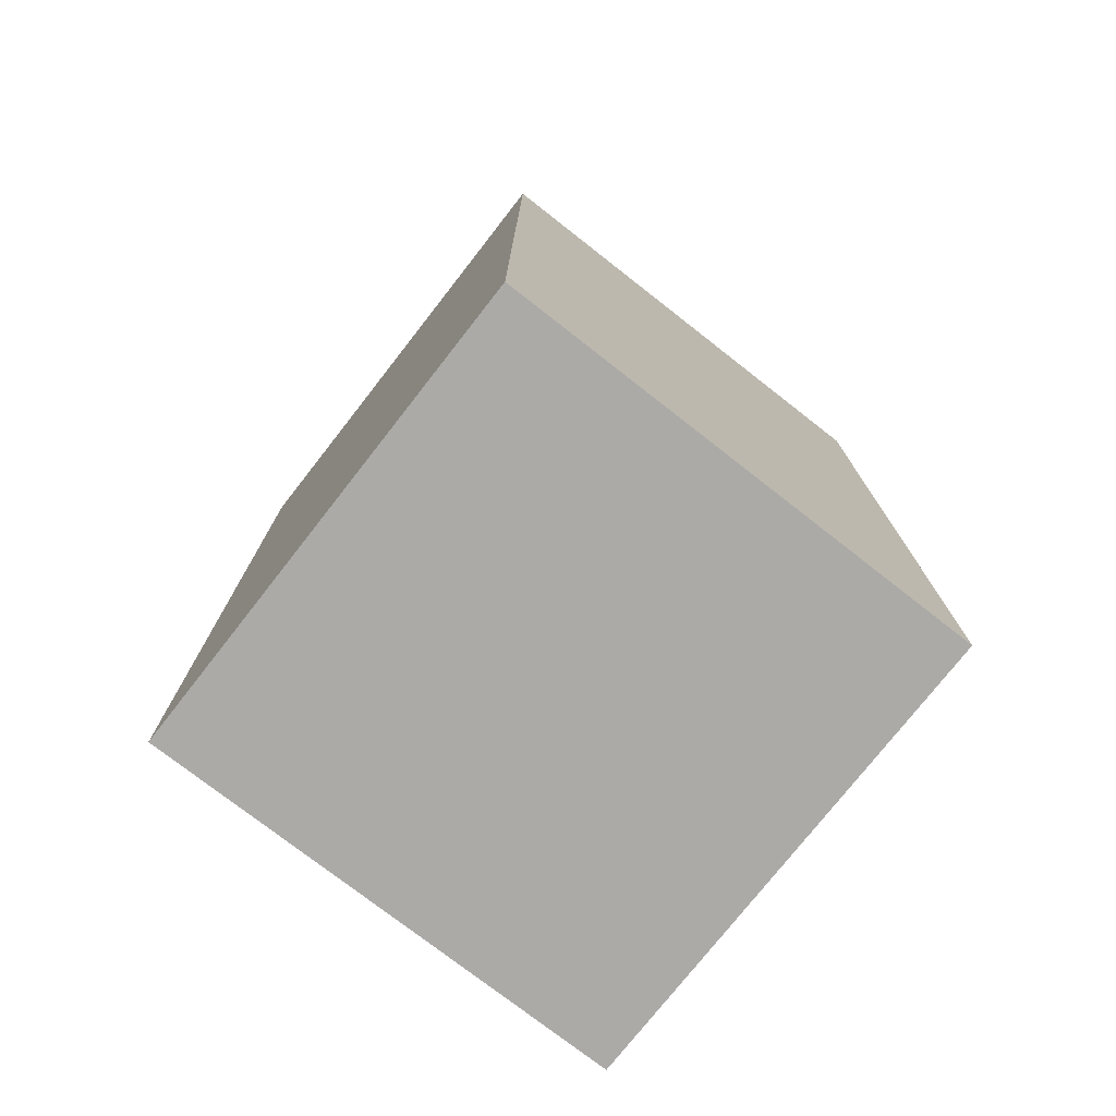
<metadata>
{"format":"obj","ext":"obj","renderer":"f3d","projection":"perspective","resolution":1024,"background":"white","views":[{"elev":-76.0,"azim":52.0,"up":"+Y"}]}
</metadata>
<code>
o
v 0 2 -0.5
v 0 2 -2.9
v 0 6.2 -0.5
v 0 6.2 -2.9
v 0 6.4 -0.5
v 0 6.4 -2.9
v 0.2 6.4 -0.6
v 0.2 6.4 -0.7
v 0.2 6.5 -0.6
v 0.2 6.5 -0.7
v 0.3 6.4 -0.7
v 0.3 6.4 -0.8
v 0.3 6.4 -1
v 0.3 6.4 -1.1
v 0.3 6.5 -0.7
v 0.3 6.5 -0.8
v 0.3 6.5 -1
v 0.3 6.5 -1.1
v 0.4 6.4 -0.8
v 0.4 6.4 -0.9
v 0.4 6.4 -1
v 0.4 6.5 -0.8
v 0.4 6.5 -0.9
v 0.4 6.5 -1
v 0.5 6.4 -0.6
v 0.5 6.4 -0.7
v 0.5 6.5 -0.6
v 0.5 6.5 -0.7
v 0.6 6.4 -0.9
v 0.6 6.4 -1
v 0.6 6.5 -0.9
v 0.6 6.5 -1
v 1.6 6.4 -0.9
v 1.6 6.4 -1.1
v 1.6 6.4 -1.2
v 1.6 6.4 -1.3
v 1.6 6.4 -2.3
v 1.6 6.4 -2.4
v 1.6 6.4 -2.5
v 1.6 6.5 -0.9
v 1.6 6.5 -1
v 1.6 6.5 -1.1
v 1.6 6.5 -1.2
v 1.6 6.5 -1.3
v 1.6 6.5 -2.3
v 1.6 6.5 -2.4
v 1.6 6.5 -2.5
v 1.6 6.6 -1
v 1.6 6.6 -1.1
v 1.7 6.4 -1.3
v 1.7 6.4 -1.4
v 1.7 6.4 -2.2
v 1.7 6.4 -2.3
v 1.7 6.4 -2.5
v 1.7 6.4 -2.6
v 1.7 6.5 -1.3
v 1.7 6.5 -1.4
v 1.7 6.5 -2.2
v 1.7 6.5 -2.3
v 1.7 6.5 -2.4
v 1.7 6.5 -2.5
v 1.7 6.5 -2.6
v 1.7 6.6 -2.3
v 1.7 6.6 -2.4
v 1.8 6.3 -1.1
v 1.8 6.3 -1.2
v 1.8 6.3 -1.3
v 1.8 6.3 -1.4
v 1.8 6.4 -0.9
v 1.8 6.4 -1
v 1.8 6.4 -1.1
v 1.8 6.4 -1.2
v 1.8 6.4 -1.3
v 1.8 6.4 -1.4
v 1.8 6.5 -0.9
v 1.8 6.5 -1
v 1.8 6.5 -2.4
v 1.8 6.5 -2.5
v 1.8 6.6 -2.4
v 1.8 6.6 -2.5
v 1.9 6.4 -1
v 1.9 6.4 -1.1
v 1.9 6.5 -1
v 1.9 6.5 -1.1
v 1.9 6.5 -1.3
v 1.9 6.6 -1.1
v 1.9 6.6 -1.3
v 0.3 6.4 -0.6
v 0.3 6.4 -0.7
v 0.3 6.5 -0.6
v 0.3 6.5 -0.7
v 0.4 6.4 -1
v 0.4 6.4 -1.1
v 0.4 6.5 -1
v 0.4 6.5 -1.1
v 0.5 6.4 -0.7
v 0.5 6.4 -0.8
v 0.5 6.4 -0.9
v 0.5 6.4 -1
v 0.5 6.5 -0.7
v 0.5 6.5 -0.8
v 0.5 6.5 -0.9
v 0.5 6.5 -1
v 0.6 6.4 -0.6
v 0.6 6.4 -0.7
v 0.6 6.4 -0.8
v 0.6 6.4 -0.9
v 0.6 6.5 -0.6
v 0.6 6.5 -0.7
v 0.6 6.5 -0.8
v 0.6 6.5 -0.9
v 0.7 6.4 -0.9
v 0.7 6.4 -1
v 0.7 6.5 -0.9
v 0.7 6.5 -1
v 1.7 6.3 -1.1
v 1.7 6.3 -1.2
v 1.7 6.3 -1.3
v 1.7 6.3 -1.4
v 1.7 6.4 -0.9
v 1.7 6.4 -1
v 1.7 6.4 -1.1
v 1.7 6.4 -1.2
v 1.7 6.4 -1.3
v 1.7 6.4 -1.4
v 1.7 6.5 -0.9
v 1.7 6.5 -1
v 1.7 6.5 -1.1
v 1.7 6.6 -1
v 1.7 6.6 -1.1
v 1.8 6.4 -1
v 1.8 6.4 -1.1
v 1.8 6.4 -1.3
v 1.8 6.4 -1.4
v 1.8 6.4 -2.2
v 1.8 6.4 -2.3
v 1.8 6.5 -1
v 1.8 6.5 -1.1
v 1.8 6.5 -1.3
v 1.8 6.5 -1.4
v 1.8 6.5 -2.2
v 1.8 6.5 -2.3
v 1.9 6.4 -0.9
v 1.9 6.4 -1
v 1.9 6.5 -0.9
v 1.9 6.5 -1
v 1.9 6.5 -2.3
v 1.9 6.5 -2.4
v 1.9 6.5 -2.5
v 1.9 6.6 -2.3
v 1.9 6.6 -2.4
v 1.9 6.6 -2.5
v 2 6.4 -1.1
v 2 6.4 -1.2
v 2 6.4 -1.3
v 2 6.4 -2.3
v 2 6.4 -2.4
v 2 6.4 -2.6
v 2 6.5 -1.1
v 2 6.5 -1.2
v 2 6.5 -1.3
v 2 6.5 -2.3
v 2 6.5 -2.4
v 2 6.5 -2.6
v 2 6.6 -1.1
v 2 6.6 -1.3
v 2.1 6.4 -1
v 2.1 6.4 -1.1
v 2.1 6.5 -1
v 2.1 6.5 -1.1
v 2.4 2 -0.5
v 2.4 2 -2.9
v 2.4 6.2 -0.5
v 2.4 6.2 -2.9
v 2.4 6.4 -0.5
v 2.4 6.4 -2.9
v 0 2 -0.5
v 0 6.2 -0.5
v 0 6.4 -0.5
v 2.4 2 -0.5
v 2.4 6.2 -0.5
v 2.4 6.4 -0.5
v 0.2 6.4 -0.6
v 0.2 6.5 -0.6
v 0.3 6.4 -0.6
v 0.3 6.5 -0.6
v 0.5 6.4 -0.6
v 0.5 6.5 -0.6
v 0.6 6.4 -0.6
v 0.6 6.5 -0.6
v 0.3 6.4 -0.7
v 0.3 6.5 -0.7
v 0.5 6.4 -0.7
v 0.5 6.5 -0.7
v 0.5 6.4 -0.8
v 0.5 6.5 -0.8
v 0.6 6.4 -0.8
v 0.6 6.5 -0.8
v 0.6 6.4 -0.9
v 0.6 6.5 -0.9
v 0.7 6.4 -0.9
v 0.7 6.5 -0.9
v 1.6 6.4 -0.9
v 1.6 6.5 -0.9
v 1.7 6.4 -0.9
v 1.7 6.5 -0.9
v 1.8 6.4 -0.9
v 1.8 6.5 -0.9
v 1.9 6.4 -0.9
v 1.9 6.5 -0.9
v 0.3 6.4 -1
v 0.3 6.5 -1
v 0.4 6.4 -1
v 0.4 6.5 -1
v 1.6 6.5 -1
v 1.6 6.6 -1
v 1.7 6.4 -1
v 1.7 6.5 -1
v 1.7 6.6 -1
v 1.8 6.4 -1
v 1.8 6.5 -1
v 1.9 6.4 -1
v 1.9 6.5 -1
v 2 6.4 -1
v 2 6.5 -1
v 2.1 6.4 -1
v 2.1 6.5 -1
v 1.8 6.4 -1.1
v 1.8 6.5 -1.1
v 1.9 6.4 -1.1
v 1.9 6.5 -1.1
v 1.9 6.6 -1.1
v 2 6.5 -1.1
v 2 6.6 -1.1
v 1.7 6.3 -1.2
v 1.7 6.4 -1.2
v 1.8 6.3 -1.2
v 1.8 6.4 -1.2
v 1.7 6.3 -1.4
v 1.7 6.4 -1.4
v 1.8 6.3 -1.4
v 1.8 6.4 -1.4
v 1.7 6.4 -2.2
v 1.7 6.5 -2.2
v 1.8 6.4 -2.2
v 1.8 6.5 -2.2
v 1.6 6.4 -2.3
v 1.6 6.5 -2.3
v 1.7 6.4 -2.3
v 1.7 6.5 -2.3
v 1.7 6.6 -2.3
v 1.8 6.4 -2.3
v 1.8 6.5 -2.3
v 1.8 6.6 -2.3
v 1.9 6.4 -2.3
v 1.9 6.5 -2.3
v 1.9 6.6 -2.3
v 2 6.4 -2.3
v 2 6.5 -2.3
v 0.2 6.4 -0.7
v 0.2 6.5 -0.7
v 0.3 6.4 -0.7
v 0.3 6.5 -0.7
v 0.5 6.4 -0.7
v 0.5 6.5 -0.7
v 0.6 6.4 -0.7
v 0.6 6.5 -0.7
v 0.3 6.4 -0.8
v 0.3 6.5 -0.8
v 0.4 6.4 -0.8
v 0.4 6.5 -0.8
v 0.5 6.4 -0.9
v 0.5 6.5 -0.9
v 0.6 6.4 -0.9
v 0.6 6.5 -0.9
v 0.4 6.4 -1
v 0.4 6.5 -1
v 0.5 6.4 -1
v 0.5 6.5 -1
v 0.6 6.4 -1
v 0.6 6.5 -1
v 0.7 6.4 -1
v 0.7 6.5 -1
v 1.8 6.4 -1
v 1.8 6.5 -1
v 1.9 6.4 -1
v 1.9 6.5 -1
v 0.3 6.4 -1.1
v 0.3 6.5 -1.1
v 0.4 6.4 -1.1
v 0.4 6.5 -1.1
v 1.6 6.5 -1.1
v 1.6 6.6 -1.1
v 1.7 6.3 -1.1
v 1.7 6.4 -1.1
v 1.7 6.5 -1.1
v 1.7 6.6 -1.1
v 1.8 6.3 -1.1
v 1.8 6.4 -1.1
v 2 6.4 -1.1
v 2 6.5 -1.1
v 2.1 6.4 -1.1
v 2.1 6.5 -1.1
v 1.6 6.4 -1.3
v 1.6 6.5 -1.3
v 1.7 6.3 -1.3
v 1.7 6.4 -1.3
v 1.7 6.5 -1.3
v 1.8 6.3 -1.3
v 1.8 6.4 -1.3
v 1.8 6.5 -1.3
v 1.9 6.5 -1.3
v 1.9 6.6 -1.3
v 2 6.4 -1.3
v 2 6.5 -1.3
v 2 6.6 -1.3
v 1.7 6.4 -1.4
v 1.7 6.5 -1.4
v 1.8 6.4 -1.4
v 1.8 6.5 -1.4
v 1.7 6.5 -2.4
v 1.7 6.6 -2.4
v 1.8 6.5 -2.4
v 1.8 6.6 -2.4
v 1.6 6.4 -2.5
v 1.6 6.5 -2.5
v 1.7 6.4 -2.5
v 1.7 6.5 -2.5
v 1.8 6.5 -2.5
v 1.8 6.6 -2.5
v 1.9 6.5 -2.5
v 1.9 6.6 -2.5
v 1.7 6.4 -2.6
v 1.7 6.5 -2.6
v 1.9 6.4 -2.6
v 1.9 6.5 -2.6
v 2 6.4 -2.6
v 2 6.5 -2.6
v 0 2 -2.9
v 0 6.2 -2.9
v 0 6.4 -2.9
v 2.4 2 -2.9
v 2.4 6.2 -2.9
v 2.4 6.4 -2.9
v 0 2 -0.5
v 2.4 2 -0.5
v 0 2 -2.9
v 2.4 2 -2.9
v 1.7 6.4 -1.1
v 1.8 6.4 -1.1
v 1.7 6.4 -1.2
v 1.8 6.4 -1.2
v 1.7 6.4 -1.3
v 1.8 6.4 -1.3
v 1.7 6.4 -1.4
v 1.8 6.4 -1.4
v 1.7 6.3 -1.1
v 1.8 6.3 -1.1
v 1.7 6.3 -1.2
v 1.8 6.3 -1.2
v 1.7 6.3 -1.3
v 1.8 6.3 -1.3
v 1.7 6.3 -1.4
v 1.8 6.3 -1.4
v 0 6.4 -0.5
v 2.4 6.4 -0.5
v 0.2 6.4 -0.6
v 0.3 6.4 -0.6
v 0.5 6.4 -0.6
v 0.6 6.4 -0.6
v 0.7 6.4 -0.6
v 0.9 6.4 -0.6
v 1.1 6.4 -0.6
v 1.2 6.4 -0.6
v 1.4 6.4 -0.6
v 0.2 6.4 -0.7
v 0.3 6.4 -0.7
v 0.5 6.4 -0.7
v 0.6 6.4 -0.7
v 0.7 6.4 -0.7
v 0.9 6.4 -0.7
v 1 6.4 -0.7
v 1.1 6.4 -0.7
v 1.2 6.4 -0.7
v 1.4 6.4 -0.7
v 1.5 6.4 -0.7
v 1.7 6.4 -0.7
v 0.3 6.4 -0.8
v 0.4 6.4 -0.8
v 0.5 6.4 -0.8
v 0.6 6.4 -0.8
v 0.7 6.4 -0.8
v 0.8 6.4 -0.8
v 0.9 6.4 -0.8
v 1 6.4 -0.8
v 1.1 6.4 -0.8
v 1.2 6.4 -0.8
v 1.4 6.4 -0.8
v 1.5 6.4 -0.8
v 1.7 6.4 -0.8
v 1.9 6.4 -0.8
v 2 6.4 -0.8
v 0.4 6.4 -0.9
v 0.5 6.4 -0.9
v 0.6 6.4 -0.9
v 0.7 6.4 -0.9
v 1.1 6.4 -0.9
v 1.2 6.4 -0.9
v 1.6 6.4 -0.9
v 1.7 6.4 -0.9
v 1.8 6.4 -0.9
v 1.9 6.4 -0.9
v 0.2 6.4 -1
v 0.3 6.4 -1
v 0.4 6.4 -1
v 0.5 6.4 -1
v 0.6 6.4 -1
v 0.7 6.4 -1
v 0.8 6.4 -1
v 0.9 6.4 -1
v 1.7 6.4 -1
v 1.8 6.4 -1
v 1.9 6.4 -1
v 2 6.4 -1
v 2.1 6.4 -1
v 0.3 6.4 -1.1
v 0.4 6.4 -1.1
v 0.5 6.4 -1.1
v 0.6 6.4 -1.1
v 0.7 6.4 -1.1
v 0.8 6.4 -1.1
v 0.9 6.4 -1.1
v 1.4 6.4 -1.1
v 1.6 6.4 -1.1
v 1.8 6.4 -1.1
v 1.9 6.4 -1.1
v 2 6.4 -1.1
v 2.1 6.4 -1.1
v 0.2 6.4 -1.2
v 0.3 6.4 -1.2
v 0.4 6.4 -1.2
v 0.5 6.4 -1.2
v 0.6 6.4 -1.2
v 0.8 6.4 -1.2
v 0.9 6.4 -1.2
v 1 6.4 -1.2
v 1.1 6.4 -1.2
v 1.4 6.4 -1.2
v 1.6 6.4 -1.2
v 2 6.4 -1.2
v 0.5 6.4 -1.3
v 0.6 6.4 -1.3
v 0.7 6.4 -1.3
v 0.8 6.4 -1.3
v 0.9 6.4 -1.3
v 1 6.4 -1.3
v 1.1 6.4 -1.3
v 1.5 6.4 -1.3
v 1.6 6.4 -1.3
v 1.7 6.4 -1.3
v 1.8 6.4 -1.3
v 2 6.4 -1.3
v 2.1 6.4 -1.3
v 0.3 6.4 -1.4
v 0.4 6.4 -1.4
v 0.5 6.4 -1.4
v 0.6 6.4 -1.4
v 0.7 6.4 -1.4
v 1.2 6.4 -1.4
v 1.3 6.4 -1.4
v 1.5 6.4 -1.4
v 1.7 6.4 -1.4
v 1.8 6.4 -1.4
v 2 6.4 -1.4
v 0.3 6.4 -1.5
v 0.4 6.4 -1.5
v 0.5 6.4 -1.5
v 0.6 6.4 -1.5
v 0.7 6.4 -1.5
v 1.2 6.4 -1.5
v 1.3 6.4 -1.5
v 0.4 6.4 -1.6
v 0.5 6.4 -1.6
v 0.6 6.4 -1.6
v 0.5 6.4 -1.7
v 0.6 6.4 -1.7
v 0.7 6.4 -1.7
v 1.1 6.4 -1.7
v 1.2 6.4 -1.7
v 1.4 6.4 -1.7
v 1.5 6.4 -1.7
v 0.6 6.4 -1.8
v 0.7 6.4 -1.8
v 1 6.4 -1.8
v 1.1 6.4 -1.8
v 1.2 6.4 -1.8
v 1.4 6.4 -1.8
v 1.5 6.4 -1.8
v 0.9 6.4 -1.9
v 1 6.4 -1.9
v 1.1 6.4 -1.9
v 0.9 6.4 -2
v 1 6.4 -2
v 1.7 6.4 -2.2
v 1.8 6.4 -2.2
v 1.6 6.4 -2.3
v 1.7 6.4 -2.3
v 1.8 6.4 -2.3
v 1.9 6.4 -2.3
v 2 6.4 -2.3
v 1.6 6.4 -2.4
v 2 6.4 -2.4
v 1.6 6.4 -2.5
v 1.7 6.4 -2.5
v 1.6 6.4 -2.6
v 1.7 6.4 -2.6
v 1.9 6.4 -2.6
v 2 6.4 -2.6
v 1.7 6.4 -2.7
v 1.9 6.4 -2.7
v 0 6.4 -2.9
v 2.4 6.4 -2.9
v 0.2 6.5 -0.6
v 0.3 6.5 -0.6
v 0.5 6.5 -0.6
v 0.6 6.5 -0.6
v 0.2 6.5 -0.7
v 0.3 6.5 -0.7
v 0.5 6.5 -0.7
v 0.6 6.5 -0.7
v 0.3 6.5 -0.8
v 0.4 6.5 -0.8
v 0.5 6.5 -0.8
v 0.6 6.5 -0.8
v 0.4 6.5 -0.9
v 0.5 6.5 -0.9
v 0.6 6.5 -0.9
v 0.7 6.5 -0.9
v 1.6 6.5 -0.9
v 1.7 6.5 -0.9
v 1.8 6.5 -0.9
v 1.9 6.5 -0.9
v 0.3 6.5 -1
v 0.4 6.5 -1
v 0.5 6.5 -1
v 0.6 6.5 -1
v 0.7 6.5 -1
v 1.6 6.5 -1
v 1.7 6.5 -1
v 1.8 6.5 -1
v 1.9 6.5 -1
v 2 6.5 -1
v 2.1 6.5 -1
v 0.3 6.5 -1.1
v 0.4 6.5 -1.1
v 1.6 6.5 -1.1
v 1.7 6.5 -1.1
v 1.8 6.5 -1.1
v 1.9 6.5 -1.1
v 2 6.5 -1.1
v 2.1 6.5 -1.1
v 1.6 6.5 -1.2
v 1.7 6.5 -1.2
v 1.8 6.5 -1.2
v 1.6 6.5 -1.3
v 1.7 6.5 -1.3
v 1.8 6.5 -1.3
v 1.9 6.5 -1.3
v 1.7 6.5 -1.4
v 1.8 6.5 -1.4
v 1.7 6.5 -2.2
v 1.8 6.5 -2.2
v 1.6 6.5 -2.3
v 1.7 6.5 -2.3
v 1.8 6.5 -2.3
v 1.9 6.5 -2.3
v 2 6.5 -2.3
v 1.6 6.5 -2.4
v 1.7 6.5 -2.4
v 1.8 6.5 -2.4
v 1.9 6.5 -2.4
v 2 6.5 -2.4
v 1.6 6.5 -2.5
v 1.7 6.5 -2.5
v 1.8 6.5 -2.5
v 1.9 6.5 -2.5
v 1.7 6.5 -2.6
v 1.9 6.5 -2.6
v 2 6.5 -2.6
v 1.6 6.6 -1
v 1.7 6.6 -1
v 1.6 6.6 -1.1
v 1.7 6.6 -1.1
v 1.9 6.6 -1.1
v 2 6.6 -1.1
v 1.9 6.6 -1.3
v 2 6.6 -1.3
v 1.7 6.6 -2.3
v 1.8 6.6 -2.3
v 1.9 6.6 -2.3
v 1.7 6.6 -2.4
v 1.8 6.6 -2.4
v 1.9 6.6 -2.4
v 1.8 6.6 -2.5
v 1.9 6.6 -2.5
f 3 2 1
f 4 2 3
f 5 4 3
f 6 4 5
f 9 8 7
f 10 8 9
f 15 12 11
f 16 12 15
f 17 14 13
f 18 14 17
f 22 20 19
f 23 21 20
f 23 20 22
f 24 21 23
f 27 26 25
f 28 26 27
f 31 30 29
f 32 30 31
f 40 34 33
f 41 34 40
f 42 35 34
f 42 34 41
f 43 36 35
f 43 35 42
f 44 36 43
f 45 38 37
f 46 39 38
f 46 38 45
f 47 39 46
f 48 42 41
f 49 42 48
f 56 51 50
f 57 51 56
f 58 53 52
f 59 53 58
f 61 55 54
f 62 55 61
f 63 60 59
f 64 60 63
f 71 66 65
f 72 66 71
f 73 68 67
f 74 68 73
f 75 70 69
f 76 70 75
f 79 78 77
f 80 78 79
f 83 82 81
f 84 82 83
f 86 85 84
f 87 85 86
f 88 89 90
f 90 89 91
f 92 93 94
f 94 93 95
f 96 97 100
f 100 97 101
f 98 99 102
f 102 99 103
f 104 105 108
f 108 105 109
f 106 107 110
f 110 107 111
f 112 113 114
f 114 113 115
f 116 117 122
f 122 117 123
f 118 119 124
f 124 119 125
f 120 121 126
f 126 121 127
f 127 128 129
f 129 128 130
f 131 132 137
f 137 132 138
f 133 134 139
f 139 134 140
f 135 136 141
f 141 136 142
f 143 144 145
f 145 144 146
f 147 148 150
f 148 149 151
f 150 148 151
f 151 149 152
f 153 154 159
f 154 155 160
f 159 154 160
f 160 155 161
f 156 157 162
f 157 158 163
f 162 157 163
f 163 158 164
f 160 161 165
f 159 160 165
f 165 161 166
f 167 168 169
f 169 168 170
f 171 172 173
f 173 172 174
f 173 174 175
f 175 174 176
f 180 178 177
f 181 179 178
f 181 178 180
f 182 179 181
f 185 184 183
f 186 184 185
f 189 188 187
f 190 188 189
f 193 192 191
f 194 192 193
f 197 196 195
f 198 196 197
f 201 200 199
f 202 200 201
f 205 204 203
f 206 204 205
f 209 208 207
f 210 208 209
f 213 212 211
f 214 212 213
f 218 216 215
f 219 216 218
f 220 218 217
f 221 218 220
f 224 223 222
f 225 223 224
f 226 225 224
f 227 225 226
f 230 229 228
f 231 229 230
f 233 232 231
f 234 232 233
f 237 236 235
f 238 236 237
f 241 240 239
f 242 240 241
f 245 244 243
f 246 244 245
f 249 248 247
f 250 248 249
f 253 251 250
f 254 251 253
f 255 253 252
f 256 254 253
f 256 253 255
f 257 254 256
f 258 256 255
f 259 256 258
f 260 261 262
f 262 261 263
f 264 265 266
f 266 265 267
f 268 269 270
f 270 269 271
f 272 273 274
f 274 273 275
f 276 277 278
f 278 277 279
f 280 281 282
f 282 281 283
f 284 285 286
f 286 285 287
f 288 289 290
f 290 289 291
f 292 293 296
f 296 293 297
f 294 295 298
f 298 295 299
f 300 301 302
f 302 301 303
f 304 305 307
f 307 305 308
f 306 307 309
f 309 307 310
f 310 311 312
f 310 312 314
f 312 313 315
f 314 312 315
f 315 313 316
f 317 318 319
f 319 318 320
f 321 322 323
f 323 322 324
f 325 326 327
f 327 326 328
f 329 330 331
f 331 330 332
f 333 334 335
f 335 334 336
f 335 336 337
f 337 336 338
f 339 340 342
f 340 341 343
f 342 340 343
f 343 341 344
f 347 346 345
f 348 346 347
f 351 350 349
f 352 350 351
f 355 354 353
f 356 354 355
f 357 358 359
f 359 358 360
f 361 362 363
f 363 362 364
f 365 366 367
f 367 366 368
f 368 366 369
f 369 366 370
f 370 366 371
f 371 366 372
f 372 366 373
f 373 366 374
f 374 366 375
f 365 367 376
f 368 369 377
f 377 369 378
f 370 371 379
f 371 372 380
f 379 371 380
f 372 373 381
f 380 372 381
f 381 373 382
f 373 374 383
f 382 373 383
f 374 375 384
f 383 374 384
f 375 366 385
f 384 375 385
f 385 366 386
f 386 366 387
f 376 377 388
f 378 379 390
f 379 380 390
f 380 381 390
f 390 381 391
f 391 381 392
f 392 381 393
f 381 382 394
f 393 381 394
f 383 384 395
f 394 382 395
f 382 383 395
f 384 385 395
f 395 385 396
f 396 385 397
f 385 386 398
f 397 385 398
f 386 387 399
f 398 386 399
f 387 366 400
f 399 387 400
f 400 366 401
f 401 366 402
f 388 389 403
f 391 392 405
f 392 393 406
f 405 392 406
f 393 394 407
f 396 397 407
f 394 395 407
f 395 396 407
f 398 399 408
f 407 397 408
f 397 398 408
f 399 400 408
f 400 401 408
f 408 401 409
f 409 401 410
f 410 401 411
f 401 402 412
f 411 401 412
f 388 403 413
f 365 376 413
f 376 388 413
f 413 403 414
f 414 403 415
f 404 405 416
f 416 405 417
f 406 393 418
f 408 409 419
f 393 407 419
f 418 393 419
f 407 408 419
f 419 409 420
f 410 411 421
f 421 411 422
f 412 402 423
f 402 366 424
f 423 402 424
f 424 366 425
f 413 414 426
f 416 417 427
f 415 416 427
f 427 417 428
f 417 418 429
f 428 417 429
f 418 419 430
f 429 418 430
f 419 420 431
f 430 419 431
f 420 409 432
f 431 420 432
f 432 409 433
f 433 409 434
f 422 423 435
f 435 423 436
f 425 366 438
f 413 426 439
f 365 413 439
f 427 428 440
f 439 426 440
f 426 427 440
f 440 428 441
f 428 429 442
f 441 428 442
f 429 430 443
f 442 429 443
f 430 431 444
f 431 432 444
f 432 433 444
f 444 433 445
f 445 433 446
f 446 433 447
f 433 434 448
f 447 433 448
f 448 434 449
f 437 438 450
f 441 442 451
f 442 443 451
f 443 430 452
f 451 443 452
f 430 444 453
f 452 430 453
f 444 445 454
f 453 444 454
f 445 446 455
f 454 445 455
f 446 447 456
f 455 446 456
f 448 449 457
f 456 447 457
f 447 448 457
f 457 449 458
f 458 449 459
f 450 438 462
f 438 366 463
f 462 438 463
f 440 441 464
f 439 440 464
f 441 451 465
f 464 441 465
f 451 452 466
f 465 451 466
f 455 456 467
f 466 452 467
f 454 455 467
f 452 453 467
f 453 454 467
f 457 458 467
f 456 457 467
f 467 458 468
f 468 458 469
f 469 458 470
f 459 460 471
f 470 458 471
f 458 459 471
f 471 460 472
f 461 462 473
f 462 463 474
f 473 462 474
f 439 464 475
f 464 465 475
f 465 466 476
f 475 465 476
f 466 467 477
f 476 466 477
f 467 468 478
f 477 467 478
f 468 469 479
f 478 468 479
f 469 470 480
f 479 469 480
f 471 472 481
f 480 470 481
f 472 473 481
f 473 474 481
f 470 471 481
f 476 477 482
f 475 476 482
f 479 480 483
f 482 477 483
f 478 479 483
f 480 481 483
f 477 478 483
f 483 481 484
f 482 483 485
f 483 484 485
f 484 481 486
f 485 484 486
f 486 481 487
f 487 481 488
f 488 481 489
f 481 474 490
f 489 481 490
f 490 474 491
f 485 486 492
f 486 487 492
f 487 488 493
f 492 487 493
f 493 488 494
f 488 489 495
f 494 488 495
f 489 490 496
f 495 489 496
f 490 491 497
f 496 490 497
f 491 474 498
f 497 491 498
f 493 494 499
f 492 493 499
f 494 495 500
f 499 494 500
f 496 497 501
f 500 495 501
f 495 496 501
f 497 498 501
f 499 500 502
f 492 499 502
f 500 501 503
f 502 500 503
f 498 474 504
f 503 501 504
f 502 503 504
f 501 498 504
f 504 474 505
f 502 504 506
f 506 504 507
f 505 474 508
f 508 474 509
f 474 463 510
f 509 474 510
f 502 506 511
f 510 463 512
f 502 511 513
f 502 513 515
f 513 514 515
f 515 514 516
f 512 463 518
f 516 517 519
f 515 516 519
f 517 518 520
f 519 517 520
f 439 475 521
f 475 482 521
f 519 520 521
f 365 439 521
f 485 492 521
f 502 515 521
f 515 519 521
f 482 485 521
f 492 502 521
f 520 518 522
f 521 520 522
f 518 463 522
f 463 366 522
f 523 524 527
f 527 524 528
f 525 526 529
f 529 526 530
f 528 529 531
f 531 529 532
f 532 529 533
f 532 533 535
f 533 534 536
f 535 533 536
f 536 534 537
f 535 536 544
f 544 536 545
f 537 538 546
f 546 538 547
f 539 540 548
f 548 540 549
f 541 542 550
f 550 542 551
f 543 544 554
f 554 544 555
f 549 550 557
f 557 550 558
f 551 552 559
f 552 553 560
f 559 552 560
f 560 553 561
f 556 557 562
f 558 559 563
f 562 557 563
f 557 558 563
f 563 559 564
f 562 563 565
f 563 564 566
f 565 563 566
f 564 559 567
f 566 564 567
f 567 559 568
f 566 567 569
f 569 567 570
f 571 572 574
f 574 572 575
f 573 574 578
f 578 574 579
f 576 577 581
f 581 577 582
f 578 579 583
f 579 580 584
f 583 579 584
f 584 580 585
f 581 582 586
f 584 585 587
f 585 586 587
f 586 582 588
f 587 586 588
f 588 582 589
f 590 591 592
f 592 591 593
f 594 595 596
f 596 595 597
f 598 599 601
f 599 600 602
f 601 599 602
f 602 600 603
f 602 603 604
f 604 603 605

</code>
